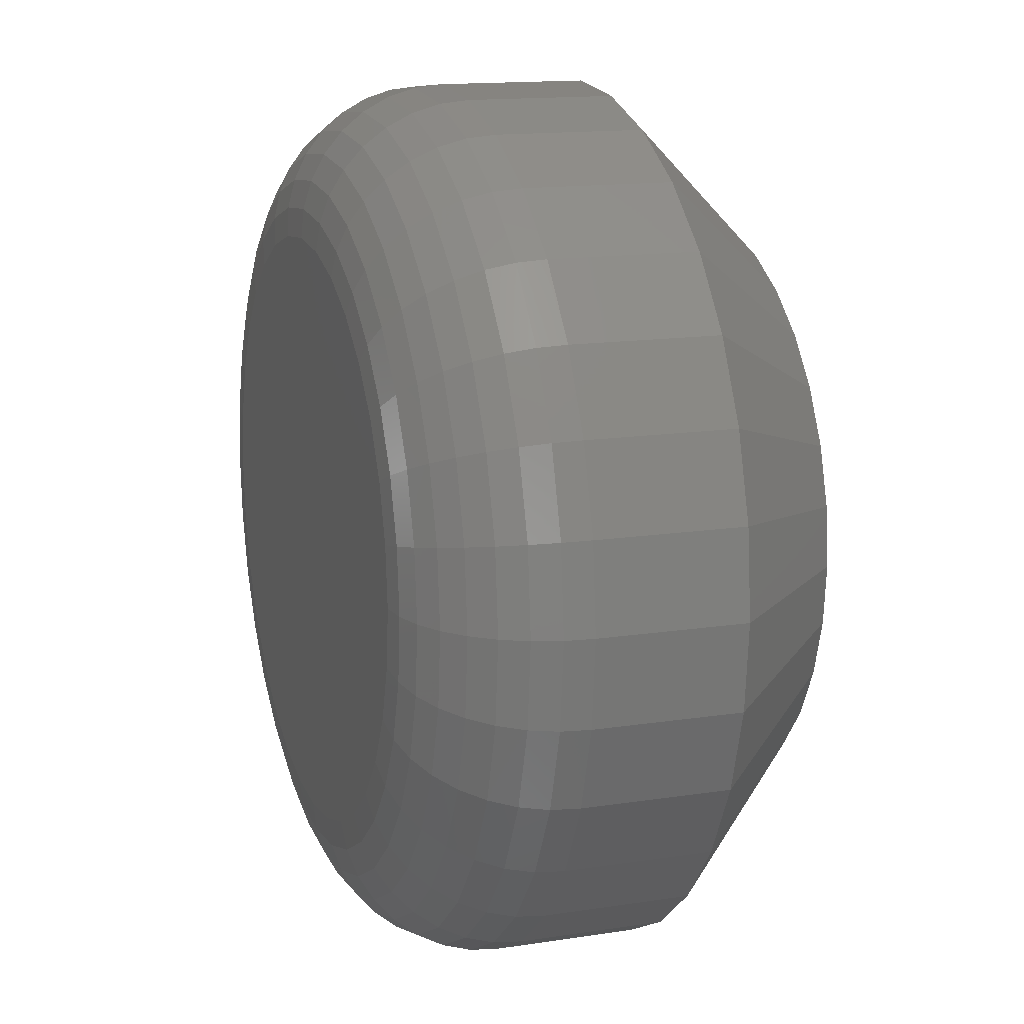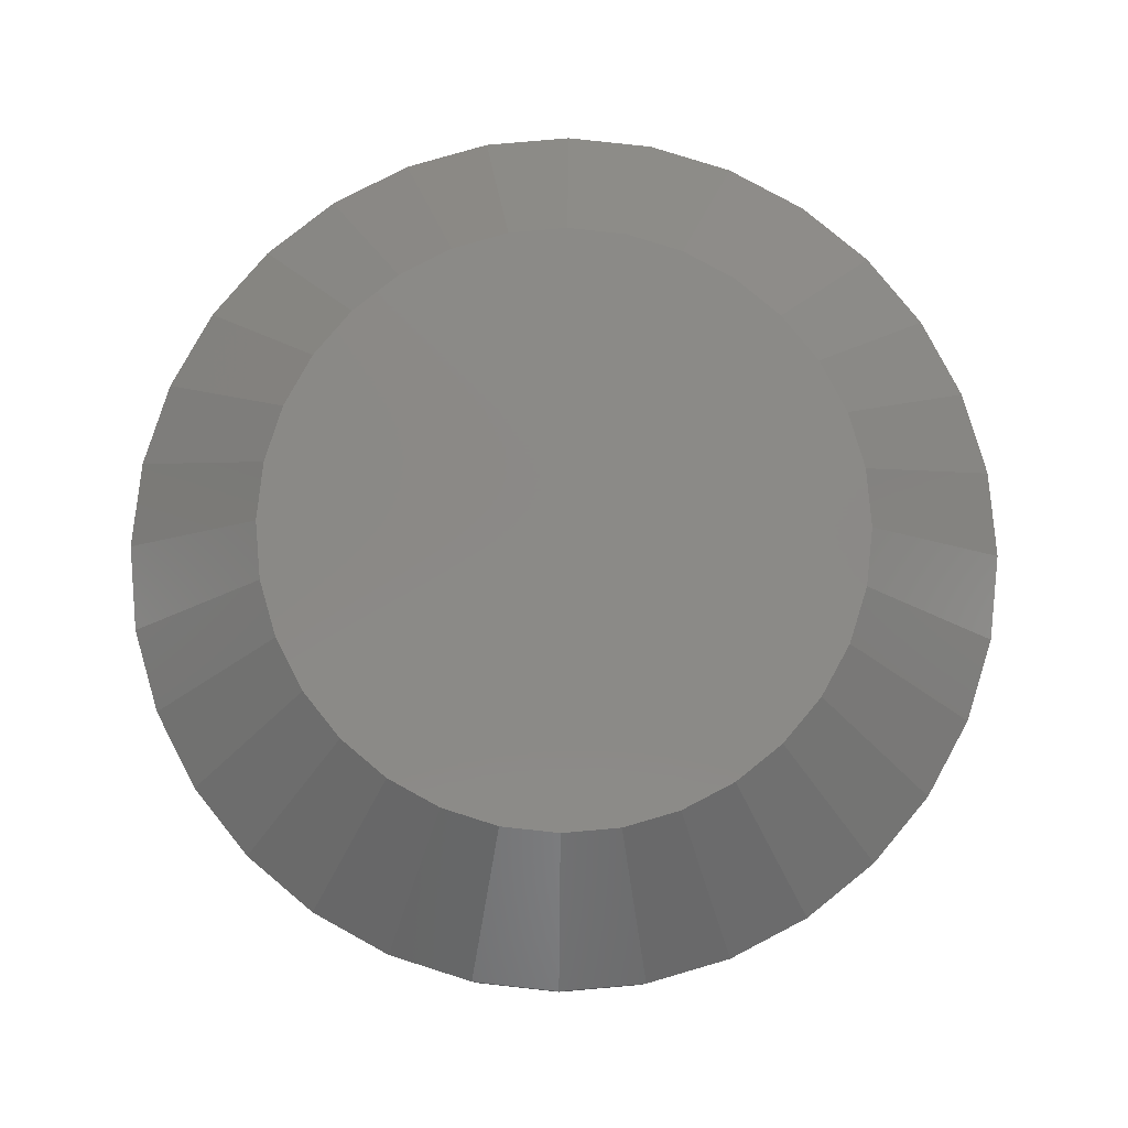
<metadata>
{"format":"stl","ext":"stl","renderer":"f3d","projection":"perspective","resolution":1024,"background":"white","views":[{"elev":14.4,"azim":71.3,"up":"+Z"},{"elev":79.8,"azim":-33.1,"up":"+Y"}]}
</metadata>
<code>
# stl→obj: 352 verts, 700 faces
v 0.6947 -0.007812 0.01521
v 0.6947 -0.01562 0.01521
v 0.6943 -0.007812 0.01059
v 0.6943 -0.01562 0.01059
v 0.6929 -0.007812 0.00615
v 0.6929 -0.01562 0.00615
v 0.6907 -0.007812 0.002056
v 0.6907 -0.01562 0.002056
v 0.6878 -0.007812 -0.001533
v 0.6878 -0.01562 -0.001533
v 0.6842 -0.007812 -0.004479
v 0.6842 -0.01562 -0.004479
v 0.6801 -0.007812 -0.006668
v 0.6801 -0.01562 -0.006668
v 0.6757 -0.007812 -0.008015
v 0.6757 -0.01562 -0.008015
v 0.6711 -0.007812 -0.00847
v 0.6711 -0.01562 -0.00847
v 0.6664 -0.007812 -0.008015
v 0.6664 -0.01562 -0.008015
v 0.662 -0.007812 -0.006668
v 0.662 -0.01562 -0.006668
v 0.6579 -0.007812 -0.004479
v 0.6579 -0.01562 -0.004479
v 0.6543 -0.007812 -0.001533
v 0.6543 -0.01562 -0.001533
v 0.6514 -0.007812 0.002056
v 0.6514 -0.01562 0.002056
v 0.6492 -0.007812 0.00615
v 0.6492 -0.01562 0.00615
v 0.6478 -0.007812 0.01059
v 0.6478 -0.01562 0.01059
v 0.6474 -0.007812 0.01521
v 0.6474 -0.01562 0.01521
v 0.6478 -0.007812 0.01983
v 0.6478 -0.01562 0.01983
v 0.6492 -0.007812 0.02428
v 0.6492 -0.01562 0.02428
v 0.6514 -0.007812 0.02837
v 0.6514 -0.01562 0.02837
v 0.6543 -0.007812 0.03196
v 0.6543 -0.01562 0.03196
v 0.6579 -0.007812 0.03491
v 0.6579 -0.01562 0.03491
v 0.662 -0.007812 0.0371
v 0.662 -0.01562 0.0371
v 0.6664 -0.007812 0.03844
v 0.6664 -0.01562 0.03844
v 0.6711 -0.007812 0.0389
v 0.6711 -0.01562 0.0389
v 0.6757 -0.007812 0.03844
v 0.6757 -0.01562 0.03844
v 0.6801 -0.007812 0.0371
v 0.6801 -0.01562 0.0371
v 0.6842 -0.007812 0.03491
v 0.6842 -0.01562 0.03491
v 0.6878 -0.007812 0.03196
v 0.6878 -0.01562 0.03196
v 0.6907 -0.007812 0.02837
v 0.6907 -0.01562 0.02837
v 0.6929 -0.007812 0.02428
v 0.6929 -0.01562 0.02428
v 0.6943 -0.007812 0.01983
v 0.6943 -0.01562 0.01983
v 0.6823 -1.764e-18 0.02644
v 0.6598 -1.764e-18 0.02644
v 0.6799 -1.641e-18 0.02841
v 0.6579 -1.914e-18 0.02403
v 0.6842 -1.914e-18 0.02403
v 0.6564 -2.086e-18 0.02129
v 0.6857 -2.086e-18 0.02129
v 0.6842 -3.016e-18 0.006396
v 0.6579 -3.016e-18 0.006396
v 0.6857 -2.844e-18 0.00914
v 0.6598 -3.166e-18 0.003991
v 0.6823 -3.166e-18 0.003991
v 0.6622 -3.289e-18 0.002017
v 0.6799 -3.289e-18 0.002017
v 0.665 -3.381e-18 0.0005503
v 0.668 -3.437e-18 -0.0003529
v 0.6771 -3.381e-18 0.0005503
v 0.6711 -3.456e-18 -0.0006579
v 0.6741 -3.437e-18 -0.0003529
v 0.6622 -1.641e-18 0.02841
v 0.665 -1.549e-18 0.02988
v 0.668 -1.493e-18 0.03078
v 0.6711 -1.474e-18 0.03109
v 0.6741 -1.493e-18 0.03078
v 0.6771 -1.549e-18 0.02988
v 0.6564 -2.844e-18 0.00914
v 0.6555 -2.659e-18 0.01212
v 0.6866 -2.659e-18 0.01212
v 0.6552 -2.465e-18 0.01521
v 0.6869 -2.465e-18 0.01521
v 0.6555 -2.272e-18 0.01831
v 0.6866 -2.272e-18 0.01831
v 0.6799 -0.02344 0.02841
v 0.6598 -0.02344 0.02644
v 0.6823 -0.02344 0.02644
v 0.6579 -0.02344 0.02403
v 0.6842 -0.02344 0.02403
v 0.6564 -0.02344 0.02129
v 0.6857 -0.02344 0.02129
v 0.6857 -0.02344 0.00914
v 0.6579 -0.02344 0.006396
v 0.6842 -0.02344 0.006396
v 0.6598 -0.02344 0.003991
v 0.6823 -0.02344 0.003991
v 0.6622 -0.02344 0.002017
v 0.6799 -0.02344 0.002017
v 0.665 -0.02344 0.0005503
v 0.668 -0.02344 -0.0003529
v 0.6771 -0.02344 0.0005503
v 0.6711 -0.02344 -0.0006579
v 0.6741 -0.02344 -0.0003529
v 0.6622 -0.02344 0.02841
v 0.6771 -0.02344 0.02988
v 0.6741 -0.02344 0.03078
v 0.6711 -0.02344 0.03109
v 0.668 -0.02344 0.03078
v 0.665 -0.02344 0.02988
v 0.6866 -0.02344 0.01831
v 0.6555 -0.02344 0.01831
v 0.6869 -0.02344 0.01521
v 0.6552 -0.02344 0.01521
v 0.6866 -0.02344 0.01212
v 0.6555 -0.02344 0.01212
v 0.6564 -0.02344 0.00914
v 0.6884 -0.02329 0.01521
v 0.6881 -0.02329 0.01182
v 0.6899 -0.02284 0.01521
v 0.6896 -0.02284 0.01153
v 0.6913 -0.02212 0.01521
v 0.6909 -0.02212 0.01127
v 0.6924 -0.02115 0.01521
v 0.692 -0.02115 0.01104
v 0.6934 -0.01997 0.01521
v 0.693 -0.01997 0.01085
v 0.6941 -0.01861 0.01521
v 0.6937 -0.01861 0.01071
v 0.6946 -0.01715 0.01521
v 0.6941 -0.01715 0.01062
v 0.654 -0.02329 0.01182
v 0.6537 -0.02329 0.01521
v 0.6526 -0.02284 0.01153
v 0.6522 -0.02284 0.01521
v 0.6512 -0.02212 0.01127
v 0.6508 -0.02212 0.01521
v 0.6501 -0.02115 0.01104
v 0.6497 -0.02115 0.01521
v 0.6491 -0.01997 0.01085
v 0.6487 -0.01997 0.01521
v 0.6484 -0.01861 0.01071
v 0.648 -0.01861 0.01521
v 0.648 -0.01715 0.01062
v 0.6475 -0.01715 0.01521
v 0.655 -0.02329 0.008557
v 0.6536 -0.02284 0.007996
v 0.6524 -0.02212 0.007479
v 0.6513 -0.02115 0.007026
v 0.6504 -0.01997 0.006654
v 0.6497 -0.01861 0.006378
v 0.6493 -0.01715 0.006208
v 0.6566 -0.02329 0.005549
v 0.6554 -0.02284 0.004735
v 0.6542 -0.02212 0.003985
v 0.6533 -0.02115 0.003327
v 0.6525 -0.01997 0.002787
v 0.6519 -0.01861 0.002386
v 0.6515 -0.01715 0.002139
v 0.6588 -0.02329 0.002913
v 0.6577 -0.02284 0.001877
v 0.6568 -0.02212 0.0009217
v 0.6559 -0.02115 8.457e-05
v 0.6552 -0.01997 -0.0006024
v 0.6547 -0.01861 -0.001113
v 0.6544 -0.01715 -0.001427
v 0.6614 -0.02329 0.0007497
v 0.6606 -0.02284 -0.0004689
v 0.6598 -0.02212 -0.001592
v 0.6592 -0.02115 -0.002576
v 0.6586 -0.01997 -0.003384
v 0.6582 -0.01861 -0.003984
v 0.658 -0.01715 -0.004354
v 0.6644 -0.02329 -0.0008579
v 0.6638 -0.02284 -0.002212
v 0.6633 -0.02212 -0.00346
v 0.6629 -0.02115 -0.004553
v 0.6625 -0.01997 -0.005451
v 0.6622 -0.01861 -0.006118
v 0.662 -0.01715 -0.006529
v 0.6677 -0.02329 -0.001848
v 0.6674 -0.02284 -0.003285
v 0.6671 -0.02212 -0.00461
v 0.6669 -0.02115 -0.005771
v 0.6667 -0.01997 -0.006724
v 0.6665 -0.01861 -0.007432
v 0.6665 -0.01715 -0.007868
v 0.6711 -0.02329 -0.002182
v 0.6711 -0.02284 -0.003648
v 0.6711 -0.02212 -0.004998
v 0.6711 -0.02115 -0.006182
v 0.6711 -0.01997 -0.007154
v 0.6711 -0.01861 -0.007876
v 0.6711 -0.01715 -0.00832
v 0.6744 -0.02329 -0.001848
v 0.6747 -0.02284 -0.003285
v 0.675 -0.02212 -0.00461
v 0.6752 -0.02115 -0.005771
v 0.6754 -0.01997 -0.006724
v 0.6756 -0.01861 -0.007432
v 0.6756 -0.01715 -0.007868
v 0.6777 -0.02329 -0.0008579
v 0.6783 -0.02284 -0.002212
v 0.6788 -0.02212 -0.00346
v 0.6792 -0.02115 -0.004553
v 0.6796 -0.01997 -0.005451
v 0.6799 -0.01861 -0.006118
v 0.6801 -0.01715 -0.006529
v 0.6807 -0.02329 0.0007497
v 0.6815 -0.02284 -0.0004689
v 0.6823 -0.02212 -0.001592
v 0.6829 -0.02115 -0.002576
v 0.6835 -0.01997 -0.003384
v 0.6839 -0.01861 -0.003984
v 0.6841 -0.01715 -0.004354
v 0.6834 -0.02329 0.002913
v 0.6844 -0.02284 0.001877
v 0.6853 -0.02212 0.0009217
v 0.6862 -0.02115 8.457e-05
v 0.6869 -0.01997 -0.0006024
v 0.6874 -0.01861 -0.001113
v 0.6877 -0.01715 -0.001427
v 0.6855 -0.02329 0.005549
v 0.6867 -0.02284 0.004735
v 0.6879 -0.02212 0.003985
v 0.6888 -0.02115 0.003327
v 0.6897 -0.01997 0.002787
v 0.6903 -0.01861 0.002386
v 0.6906 -0.01715 0.002139
v 0.6871 -0.02329 0.008557
v 0.6885 -0.02284 0.007996
v 0.6897 -0.02212 0.007479
v 0.6908 -0.02115 0.007026
v 0.6917 -0.01997 0.006654
v 0.6924 -0.01861 0.006378
v 0.6928 -0.01715 0.006208
v 0.654 -0.02329 0.01861
v 0.6526 -0.02284 0.01889
v 0.6512 -0.02212 0.01916
v 0.6501 -0.02115 0.01939
v 0.6491 -0.01997 0.01958
v 0.6484 -0.01861 0.01972
v 0.648 -0.01715 0.01981
v 0.6881 -0.02329 0.01861
v 0.6896 -0.02284 0.01889
v 0.6909 -0.02212 0.01916
v 0.692 -0.02115 0.01939
v 0.693 -0.01997 0.01958
v 0.6937 -0.01861 0.01972
v 0.6941 -0.01715 0.01981
v 0.6871 -0.02329 0.02187
v 0.6885 -0.02284 0.02243
v 0.6897 -0.02212 0.02295
v 0.6908 -0.02115 0.0234
v 0.6917 -0.01997 0.02377
v 0.6924 -0.01861 0.02405
v 0.6928 -0.01715 0.02422
v 0.6855 -0.02329 0.02488
v 0.6867 -0.02284 0.02569
v 0.6879 -0.02212 0.02644
v 0.6888 -0.02115 0.0271
v 0.6897 -0.01997 0.02764
v 0.6903 -0.01861 0.02804
v 0.6906 -0.01715 0.02829
v 0.6834 -0.02329 0.02751
v 0.6844 -0.02284 0.02855
v 0.6853 -0.02212 0.02951
v 0.6862 -0.02115 0.03034
v 0.6869 -0.01997 0.03103
v 0.6874 -0.01861 0.03154
v 0.6877 -0.01715 0.03185
v 0.6807 -0.02329 0.02968
v 0.6815 -0.02284 0.0309
v 0.6823 -0.02212 0.03202
v 0.6829 -0.02115 0.033
v 0.6835 -0.01997 0.03381
v 0.6839 -0.01861 0.03441
v 0.6841 -0.01715 0.03478
v 0.6777 -0.02329 0.03129
v 0.6783 -0.02284 0.03264
v 0.6788 -0.02212 0.03389
v 0.6792 -0.02115 0.03498
v 0.6796 -0.01997 0.03588
v 0.6799 -0.01861 0.03655
v 0.6801 -0.01715 0.03696
v 0.6744 -0.02329 0.03228
v 0.6747 -0.02284 0.03371
v 0.675 -0.02212 0.03504
v 0.6752 -0.02115 0.0362
v 0.6754 -0.01997 0.03715
v 0.6756 -0.01861 0.03786
v 0.6756 -0.01715 0.0383
v 0.6711 -0.02329 0.03261
v 0.6711 -0.02284 0.03408
v 0.6711 -0.02212 0.03543
v 0.6711 -0.02115 0.03661
v 0.6711 -0.01997 0.03758
v 0.6711 -0.01861 0.0383
v 0.6711 -0.01715 0.03875
v 0.6677 -0.02329 0.03228
v 0.6674 -0.02284 0.03371
v 0.6671 -0.02212 0.03504
v 0.6669 -0.02115 0.0362
v 0.6667 -0.01997 0.03715
v 0.6665 -0.01861 0.03786
v 0.6665 -0.01715 0.0383
v 0.6644 -0.02329 0.03129
v 0.6638 -0.02284 0.03264
v 0.6633 -0.02212 0.03389
v 0.6629 -0.02115 0.03498
v 0.6625 -0.01997 0.03588
v 0.6622 -0.01861 0.03655
v 0.662 -0.01715 0.03696
v 0.6614 -0.02329 0.02968
v 0.6606 -0.02284 0.0309
v 0.6598 -0.02212 0.03202
v 0.6592 -0.02115 0.033
v 0.6586 -0.01997 0.03381
v 0.6582 -0.01861 0.03441
v 0.658 -0.01715 0.03478
v 0.6588 -0.02329 0.02751
v 0.6577 -0.02284 0.02855
v 0.6568 -0.02212 0.02951
v 0.6559 -0.02115 0.03034
v 0.6552 -0.01997 0.03103
v 0.6547 -0.01861 0.03154
v 0.6544 -0.01715 0.03185
v 0.6566 -0.02329 0.02488
v 0.6554 -0.02284 0.02569
v 0.6542 -0.02212 0.02644
v 0.6533 -0.02115 0.0271
v 0.6525 -0.01997 0.02764
v 0.6519 -0.01861 0.02804
v 0.6515 -0.01715 0.02829
v 0.655 -0.02329 0.02187
v 0.6536 -0.02284 0.02243
v 0.6524 -0.02212 0.02295
v 0.6513 -0.02115 0.0234
v 0.6504 -0.01997 0.02377
v 0.6497 -0.01861 0.02405
v 0.6493 -0.01715 0.02422
f 1 2 3
f 3 2 4
f 3 4 5
f 5 4 6
f 5 6 7
f 7 6 8
f 7 8 9
f 9 8 10
f 9 10 11
f 11 10 12
f 11 12 13
f 13 12 14
f 13 14 15
f 15 14 16
f 15 16 17
f 17 16 18
f 17 18 19
f 19 18 20
f 19 20 21
f 21 20 22
f 21 22 23
f 23 22 24
f 23 24 25
f 25 24 26
f 25 26 27
f 27 26 28
f 27 28 29
f 29 28 30
f 29 30 31
f 31 30 32
f 31 32 33
f 33 32 34
f 33 34 35
f 35 34 36
f 35 36 37
f 37 36 38
f 37 38 39
f 39 38 40
f 39 40 41
f 41 40 42
f 41 42 43
f 43 42 44
f 43 44 45
f 45 44 46
f 45 46 47
f 47 46 48
f 47 48 49
f 49 48 50
f 49 50 51
f 51 50 52
f 51 52 53
f 53 52 54
f 53 54 55
f 55 54 56
f 55 56 57
f 57 56 58
f 57 58 59
f 59 58 60
f 59 60 61
f 61 60 62
f 61 62 63
f 63 62 64
f 63 64 1
f 1 64 2
f 65 66 67
f 68 66 65
f 69 68 65
f 70 68 69
f 71 70 69
f 72 73 74
f 75 73 72
f 76 75 72
f 77 75 76
f 78 77 76
f 78 79 77
f 80 79 78
f 81 80 78
f 81 82 80
f 83 82 81
f 84 85 86
f 84 86 87
f 84 87 88
f 84 88 89
f 84 89 67
f 84 67 66
f 73 90 74
f 74 90 91
f 74 91 92
f 92 91 93
f 92 93 94
f 94 93 95
f 94 95 96
f 96 95 70
f 96 70 71
f 93 31 33
f 93 91 31
f 1 92 94
f 1 3 92
f 90 29 31
f 90 31 91
f 73 25 27
f 27 29 73
f 73 29 90
f 79 21 23
f 79 23 77
f 23 75 77
f 80 17 19
f 19 21 80
f 80 21 79
f 81 13 15
f 81 15 83
f 15 82 83
f 78 9 11
f 11 13 78
f 78 13 81
f 74 5 7
f 74 7 72
f 7 76 72
f 3 5 92
f 92 5 74
f 25 73 75
f 75 23 25
f 17 80 82
f 82 15 17
f 9 78 76
f 76 7 9
f 94 63 1
f 94 96 63
f 33 95 93
f 33 35 95
f 71 61 63
f 71 63 96
f 69 57 59
f 59 61 69
f 69 61 71
f 89 53 55
f 89 55 67
f 55 65 67
f 88 49 51
f 51 53 88
f 88 53 89
f 85 45 47
f 85 47 86
f 47 87 86
f 84 41 43
f 43 45 84
f 84 45 85
f 70 37 39
f 70 39 68
f 39 66 68
f 35 37 95
f 95 37 70
f 57 69 65
f 65 55 57
f 49 88 87
f 87 47 49
f 41 84 66
f 66 39 41
f 97 98 99
f 99 98 100
f 99 100 101
f 101 100 102
f 101 102 103
f 104 105 106
f 106 105 107
f 106 107 108
f 108 107 109
f 108 109 110
f 109 111 110
f 110 111 112
f 110 112 113
f 112 114 113
f 113 114 115
f 116 98 97
f 116 97 117
f 116 117 118
f 116 118 119
f 116 119 120
f 116 120 121
f 103 102 122
f 122 102 123
f 122 123 124
f 124 123 125
f 124 125 126
f 126 125 127
f 126 127 104
f 104 127 128
f 104 128 105
f 124 126 129
f 129 126 130
f 129 130 131
f 131 130 132
f 131 132 133
f 133 132 134
f 133 134 135
f 135 134 136
f 135 136 137
f 137 136 138
f 137 138 139
f 139 138 140
f 139 140 141
f 141 140 142
f 141 142 2
f 2 142 4
f 127 125 143
f 143 125 144
f 143 144 145
f 145 144 146
f 145 146 147
f 147 146 148
f 147 148 149
f 149 148 150
f 149 150 151
f 151 150 152
f 151 152 153
f 153 152 154
f 153 154 155
f 155 154 156
f 155 156 32
f 32 156 34
f 128 127 157
f 157 127 143
f 157 143 158
f 158 143 145
f 158 145 159
f 159 145 147
f 159 147 160
f 160 147 149
f 160 149 161
f 161 149 151
f 161 151 162
f 162 151 153
f 162 153 163
f 163 153 155
f 163 155 30
f 30 155 32
f 105 128 164
f 164 128 157
f 164 157 165
f 165 157 158
f 165 158 166
f 166 158 159
f 166 159 167
f 167 159 160
f 167 160 168
f 168 160 161
f 168 161 169
f 169 161 162
f 169 162 170
f 170 162 163
f 170 163 28
f 28 163 30
f 107 105 171
f 171 105 164
f 171 164 172
f 172 164 165
f 172 165 173
f 173 165 166
f 173 166 174
f 174 166 167
f 174 167 175
f 175 167 168
f 175 168 176
f 176 168 169
f 176 169 177
f 177 169 170
f 177 170 26
f 26 170 28
f 109 107 178
f 178 107 171
f 178 171 179
f 179 171 172
f 179 172 180
f 180 172 173
f 180 173 181
f 181 173 174
f 181 174 182
f 182 174 175
f 182 175 183
f 183 175 176
f 183 176 184
f 184 176 177
f 184 177 24
f 24 177 26
f 111 109 185
f 185 109 178
f 185 178 186
f 186 178 179
f 186 179 187
f 187 179 180
f 187 180 188
f 188 180 181
f 188 181 189
f 189 181 182
f 189 182 190
f 190 182 183
f 190 183 191
f 191 183 184
f 191 184 22
f 22 184 24
f 112 111 192
f 192 111 185
f 192 185 193
f 193 185 186
f 193 186 194
f 194 186 187
f 194 187 195
f 195 187 188
f 195 188 196
f 196 188 189
f 196 189 197
f 197 189 190
f 197 190 198
f 198 190 191
f 198 191 20
f 20 191 22
f 114 112 199
f 199 112 192
f 199 192 200
f 200 192 193
f 200 193 201
f 201 193 194
f 201 194 202
f 202 194 195
f 202 195 203
f 203 195 196
f 203 196 204
f 204 196 197
f 204 197 205
f 205 197 198
f 205 198 18
f 18 198 20
f 115 114 206
f 206 114 199
f 206 199 207
f 207 199 200
f 207 200 208
f 208 200 201
f 208 201 209
f 209 201 202
f 209 202 210
f 210 202 203
f 210 203 211
f 211 203 204
f 211 204 212
f 212 204 205
f 212 205 16
f 16 205 18
f 113 115 213
f 213 115 206
f 213 206 214
f 214 206 207
f 214 207 215
f 215 207 208
f 215 208 216
f 216 208 209
f 216 209 217
f 217 209 210
f 217 210 218
f 218 210 211
f 218 211 219
f 219 211 212
f 219 212 14
f 14 212 16
f 110 113 220
f 220 113 213
f 220 213 221
f 221 213 214
f 221 214 222
f 222 214 215
f 222 215 223
f 223 215 216
f 223 216 224
f 224 216 217
f 224 217 225
f 225 217 218
f 225 218 226
f 226 218 219
f 226 219 12
f 12 219 14
f 108 110 227
f 227 110 220
f 227 220 228
f 228 220 221
f 228 221 229
f 229 221 222
f 229 222 230
f 230 222 223
f 230 223 231
f 231 223 224
f 231 224 232
f 232 224 225
f 232 225 233
f 233 225 226
f 233 226 10
f 10 226 12
f 106 108 234
f 234 108 227
f 234 227 235
f 235 227 228
f 235 228 236
f 236 228 229
f 236 229 237
f 237 229 230
f 237 230 238
f 238 230 231
f 238 231 239
f 239 231 232
f 239 232 240
f 240 232 233
f 240 233 8
f 8 233 10
f 104 106 241
f 241 106 234
f 241 234 242
f 242 234 235
f 242 235 243
f 243 235 236
f 243 236 244
f 244 236 237
f 244 237 245
f 245 237 238
f 245 238 246
f 246 238 239
f 246 239 247
f 247 239 240
f 247 240 6
f 6 240 8
f 126 104 130
f 130 104 241
f 130 241 132
f 132 241 242
f 132 242 134
f 134 242 243
f 134 243 136
f 136 243 244
f 136 244 138
f 138 244 245
f 138 245 140
f 140 245 246
f 140 246 142
f 142 246 247
f 142 247 4
f 4 247 6
f 125 123 144
f 144 123 248
f 144 248 146
f 146 248 249
f 146 249 148
f 148 249 250
f 148 250 150
f 150 250 251
f 150 251 152
f 152 251 252
f 152 252 154
f 154 252 253
f 154 253 156
f 156 253 254
f 156 254 34
f 34 254 36
f 122 124 255
f 255 124 129
f 255 129 256
f 256 129 131
f 256 131 257
f 257 131 133
f 257 133 258
f 258 133 135
f 258 135 259
f 259 135 137
f 259 137 260
f 260 137 139
f 260 139 261
f 261 139 141
f 261 141 64
f 64 141 2
f 103 122 262
f 262 122 255
f 262 255 263
f 263 255 256
f 263 256 264
f 264 256 257
f 264 257 265
f 265 257 258
f 265 258 266
f 266 258 259
f 266 259 267
f 267 259 260
f 267 260 268
f 268 260 261
f 268 261 62
f 62 261 64
f 101 103 269
f 269 103 262
f 269 262 270
f 270 262 263
f 270 263 271
f 271 263 264
f 271 264 272
f 272 264 265
f 272 265 273
f 273 265 266
f 273 266 274
f 274 266 267
f 274 267 275
f 275 267 268
f 275 268 60
f 60 268 62
f 99 101 276
f 276 101 269
f 276 269 277
f 277 269 270
f 277 270 278
f 278 270 271
f 278 271 279
f 279 271 272
f 279 272 280
f 280 272 273
f 280 273 281
f 281 273 274
f 281 274 282
f 282 274 275
f 282 275 58
f 58 275 60
f 97 99 283
f 283 99 276
f 283 276 284
f 284 276 277
f 284 277 285
f 285 277 278
f 285 278 286
f 286 278 279
f 286 279 287
f 287 279 280
f 287 280 288
f 288 280 281
f 288 281 289
f 289 281 282
f 289 282 56
f 56 282 58
f 117 97 290
f 290 97 283
f 290 283 291
f 291 283 284
f 291 284 292
f 292 284 285
f 292 285 293
f 293 285 286
f 293 286 294
f 294 286 287
f 294 287 295
f 295 287 288
f 295 288 296
f 296 288 289
f 296 289 54
f 54 289 56
f 118 117 297
f 297 117 290
f 297 290 298
f 298 290 291
f 298 291 299
f 299 291 292
f 299 292 300
f 300 292 293
f 300 293 301
f 301 293 294
f 301 294 302
f 302 294 295
f 302 295 303
f 303 295 296
f 303 296 52
f 52 296 54
f 119 118 304
f 304 118 297
f 304 297 305
f 305 297 298
f 305 298 306
f 306 298 299
f 306 299 307
f 307 299 300
f 307 300 308
f 308 300 301
f 308 301 309
f 309 301 302
f 309 302 310
f 310 302 303
f 310 303 50
f 50 303 52
f 120 119 311
f 311 119 304
f 311 304 312
f 312 304 305
f 312 305 313
f 313 305 306
f 313 306 314
f 314 306 307
f 314 307 315
f 315 307 308
f 315 308 316
f 316 308 309
f 316 309 317
f 317 309 310
f 317 310 48
f 48 310 50
f 121 120 318
f 318 120 311
f 318 311 319
f 319 311 312
f 319 312 320
f 320 312 313
f 320 313 321
f 321 313 314
f 321 314 322
f 322 314 315
f 322 315 323
f 323 315 316
f 323 316 324
f 324 316 317
f 324 317 46
f 46 317 48
f 116 121 325
f 325 121 318
f 325 318 326
f 326 318 319
f 326 319 327
f 327 319 320
f 327 320 328
f 328 320 321
f 328 321 329
f 329 321 322
f 329 322 330
f 330 322 323
f 330 323 331
f 331 323 324
f 331 324 44
f 44 324 46
f 98 116 332
f 332 116 325
f 332 325 333
f 333 325 326
f 333 326 334
f 334 326 327
f 334 327 335
f 335 327 328
f 335 328 336
f 336 328 329
f 336 329 337
f 337 329 330
f 337 330 338
f 338 330 331
f 338 331 42
f 42 331 44
f 100 98 339
f 339 98 332
f 339 332 340
f 340 332 333
f 340 333 341
f 341 333 334
f 341 334 342
f 342 334 335
f 342 335 343
f 343 335 336
f 343 336 344
f 344 336 337
f 344 337 345
f 345 337 338
f 345 338 40
f 40 338 42
f 102 100 346
f 346 100 339
f 346 339 347
f 347 339 340
f 347 340 348
f 348 340 341
f 348 341 349
f 349 341 342
f 349 342 350
f 350 342 343
f 350 343 351
f 351 343 344
f 351 344 352
f 352 344 345
f 352 345 38
f 38 345 40
f 123 102 248
f 248 102 346
f 248 346 249
f 249 346 347
f 249 347 250
f 250 347 348
f 250 348 251
f 251 348 349
f 251 349 252
f 252 349 350
f 252 350 253
f 253 350 351
f 253 351 254
f 254 351 352
f 254 352 36
f 36 352 38

</code>
